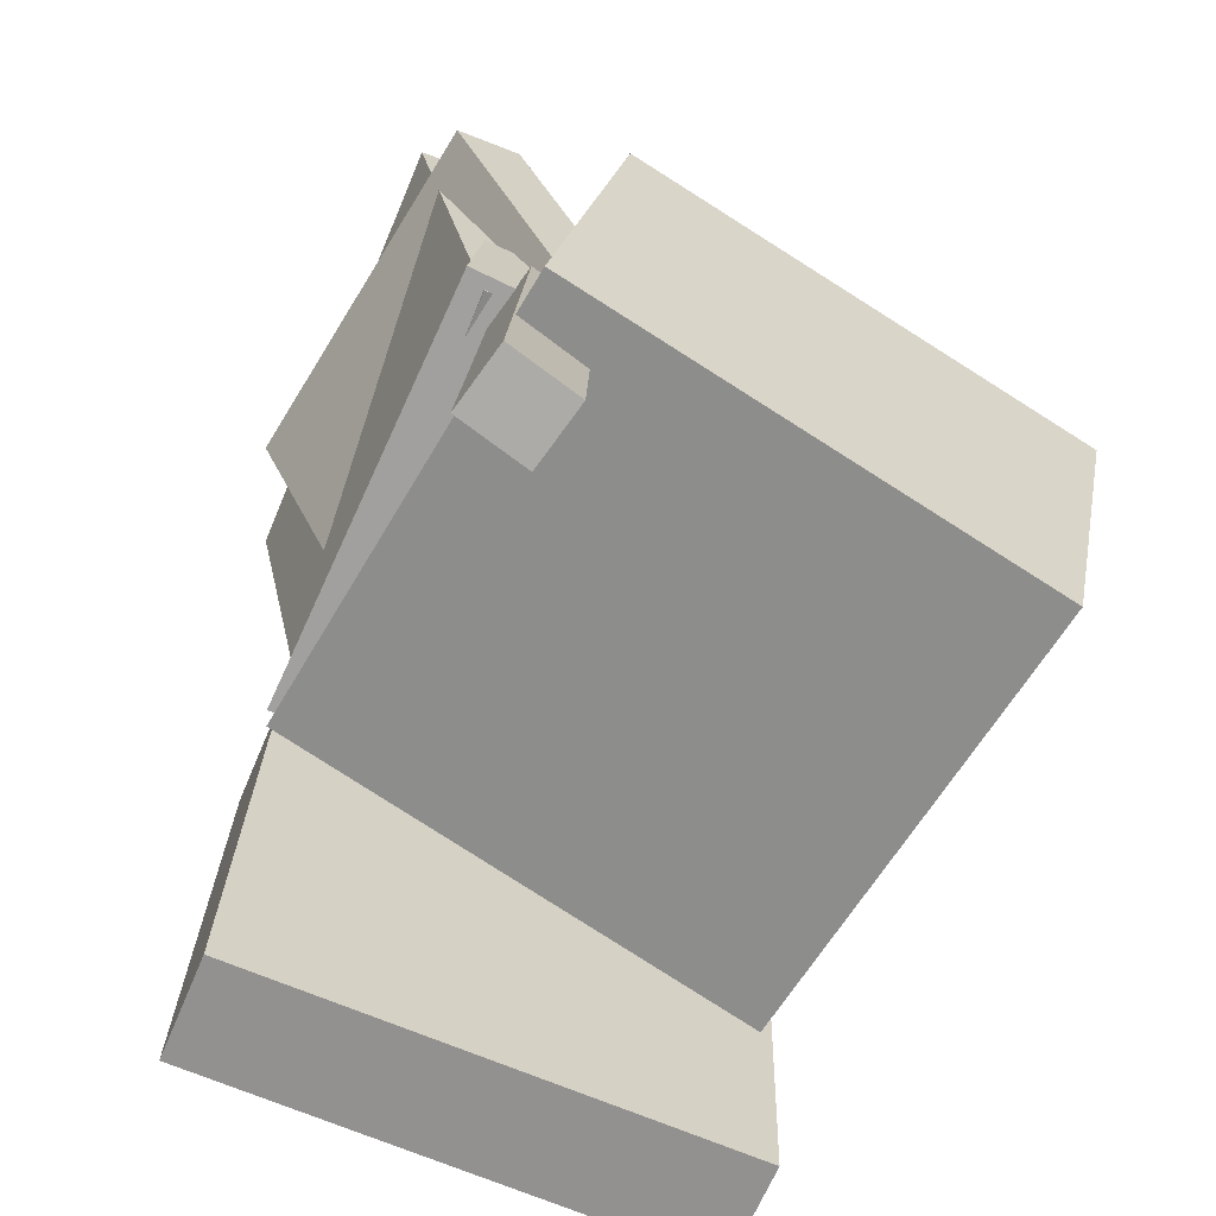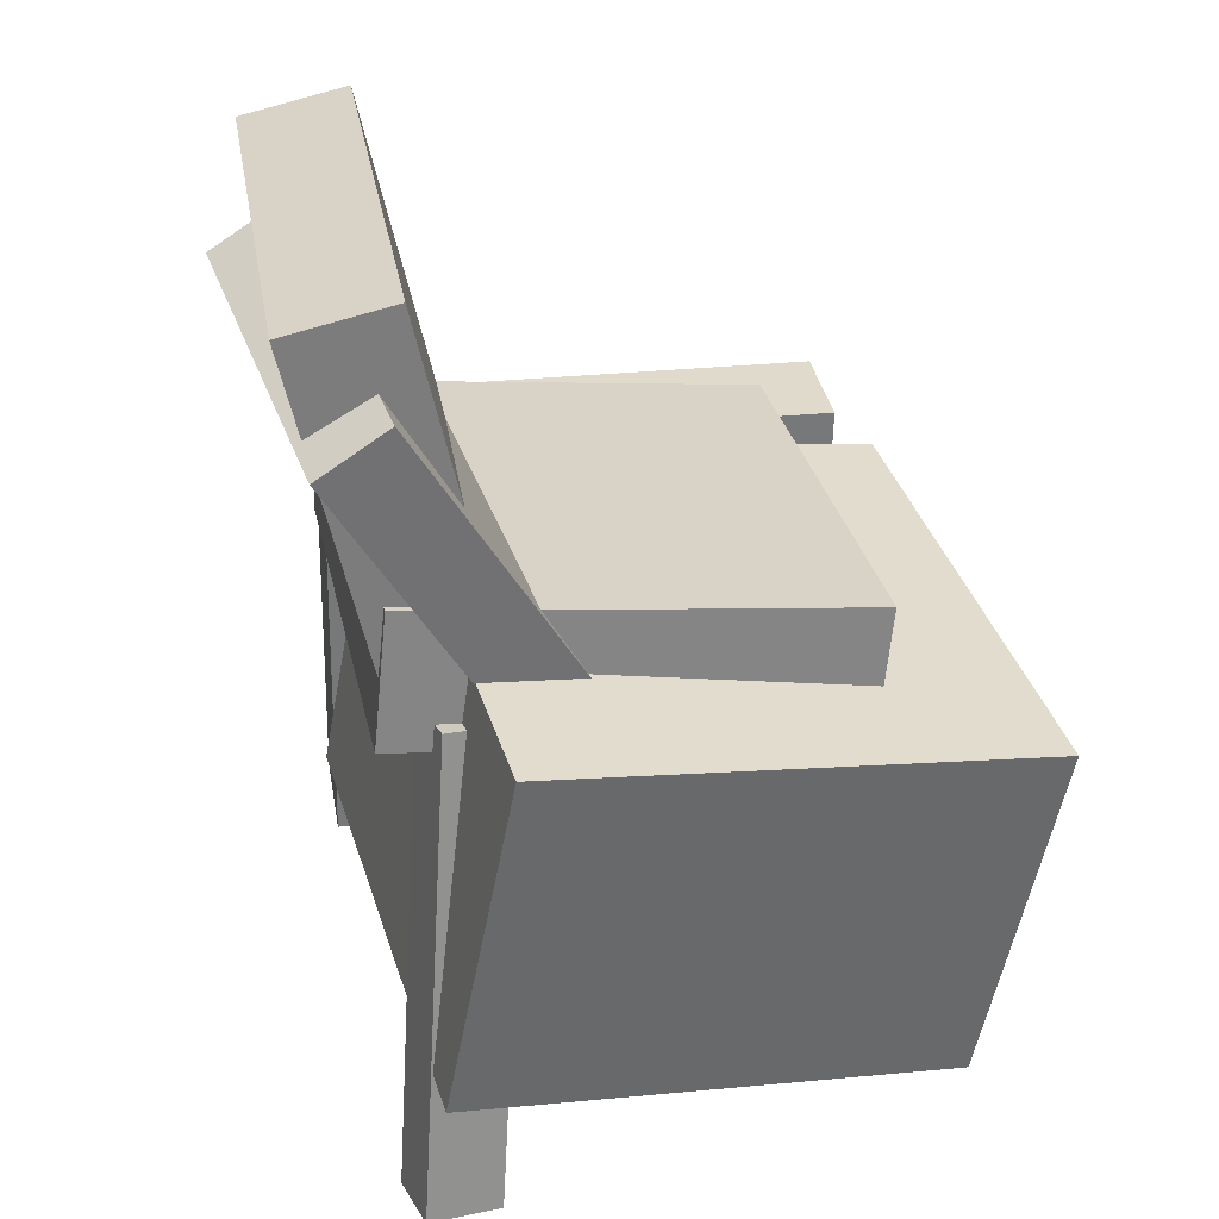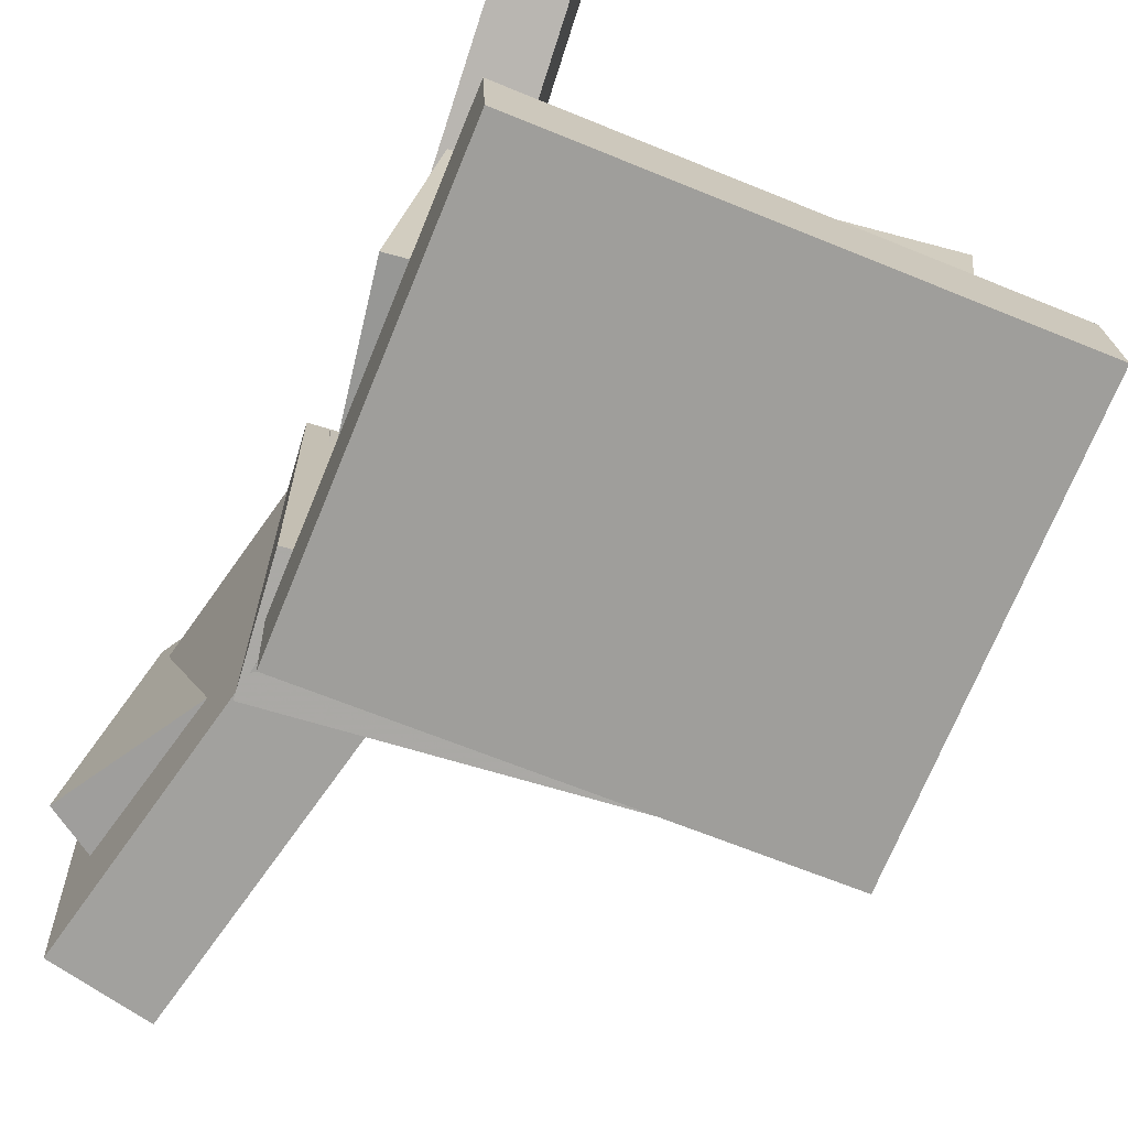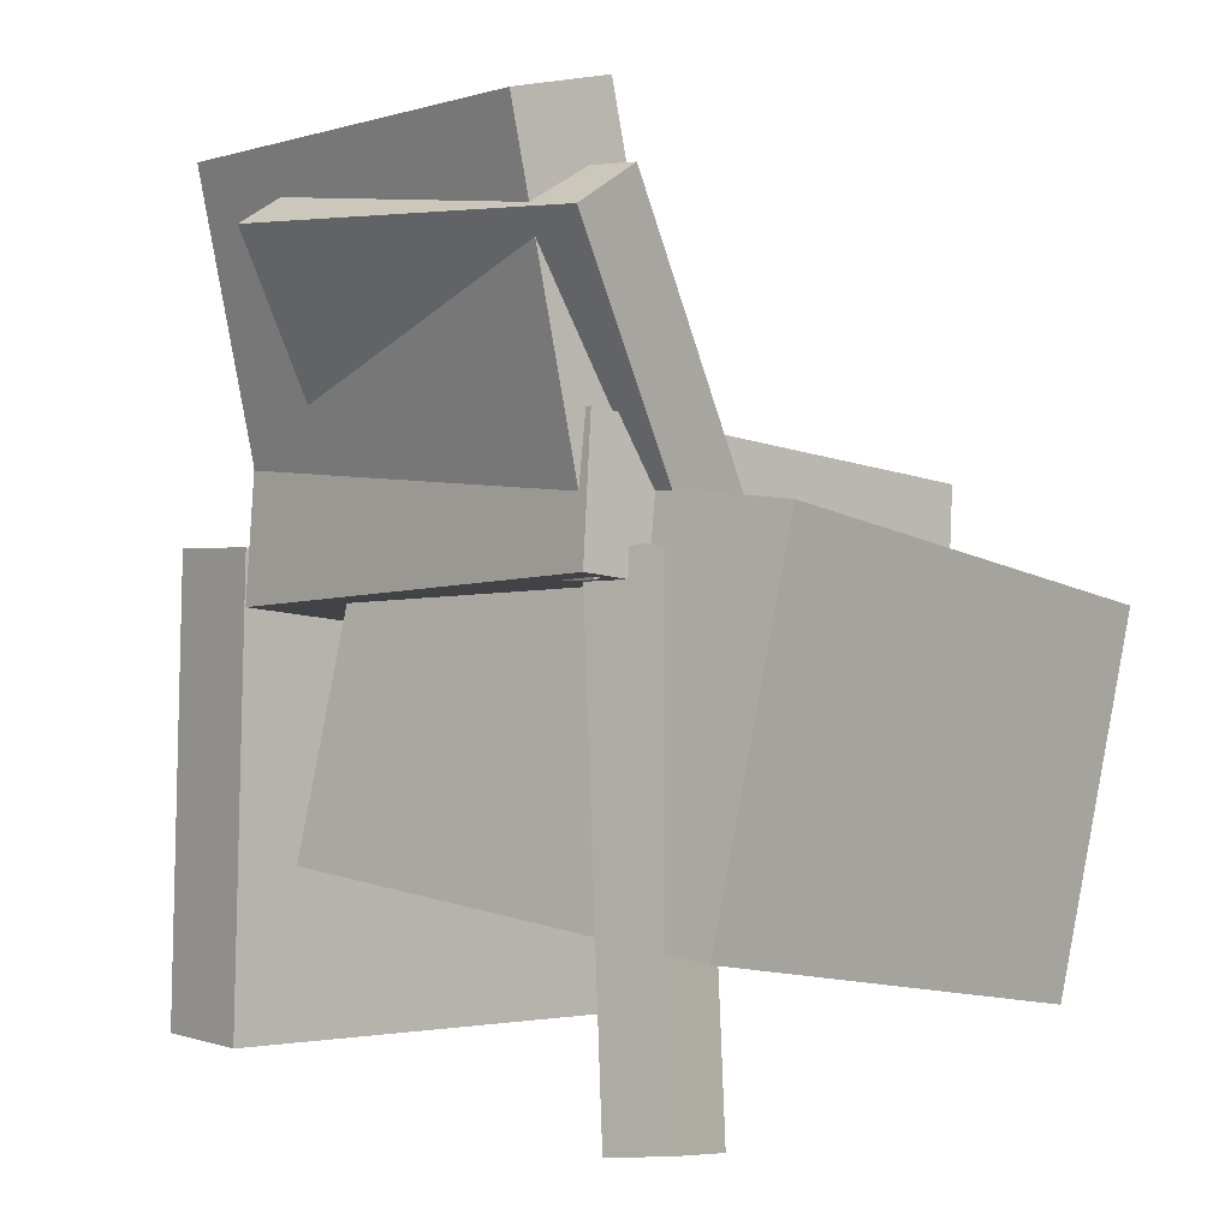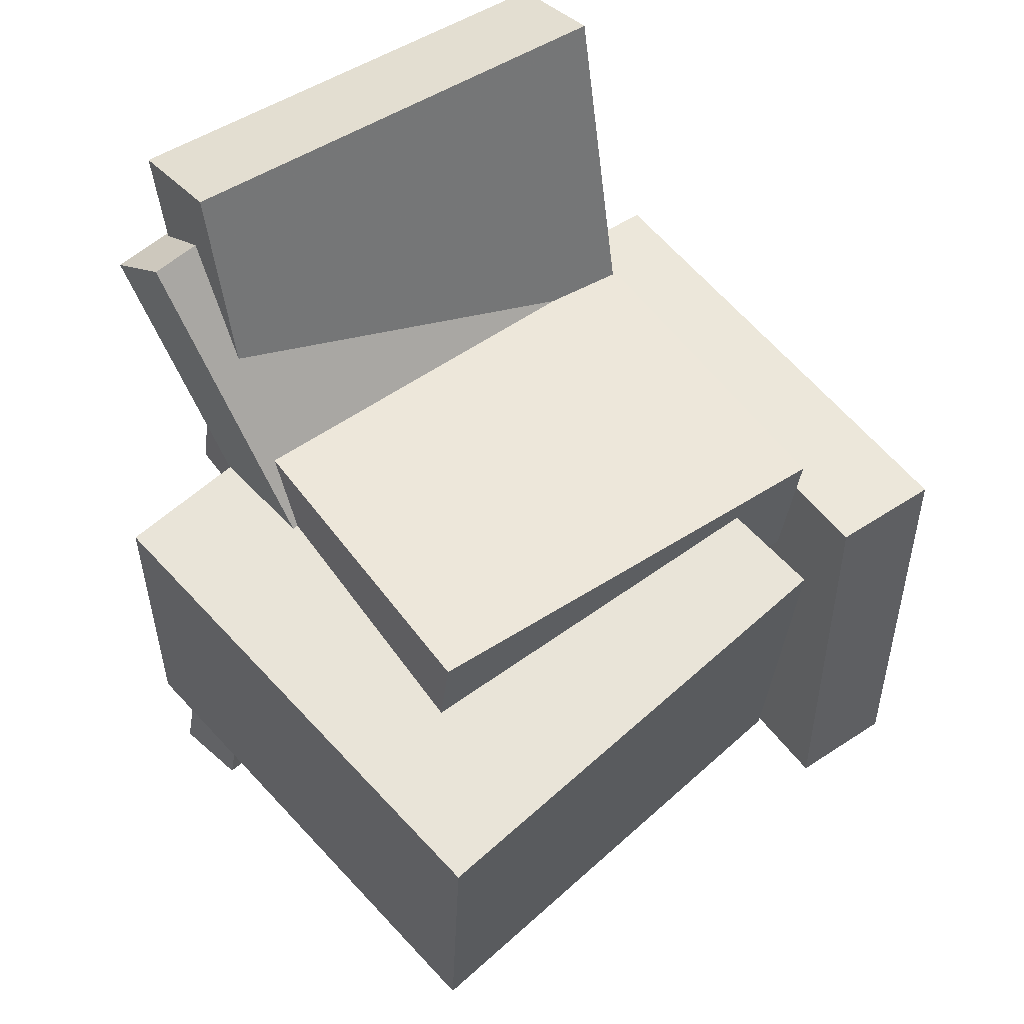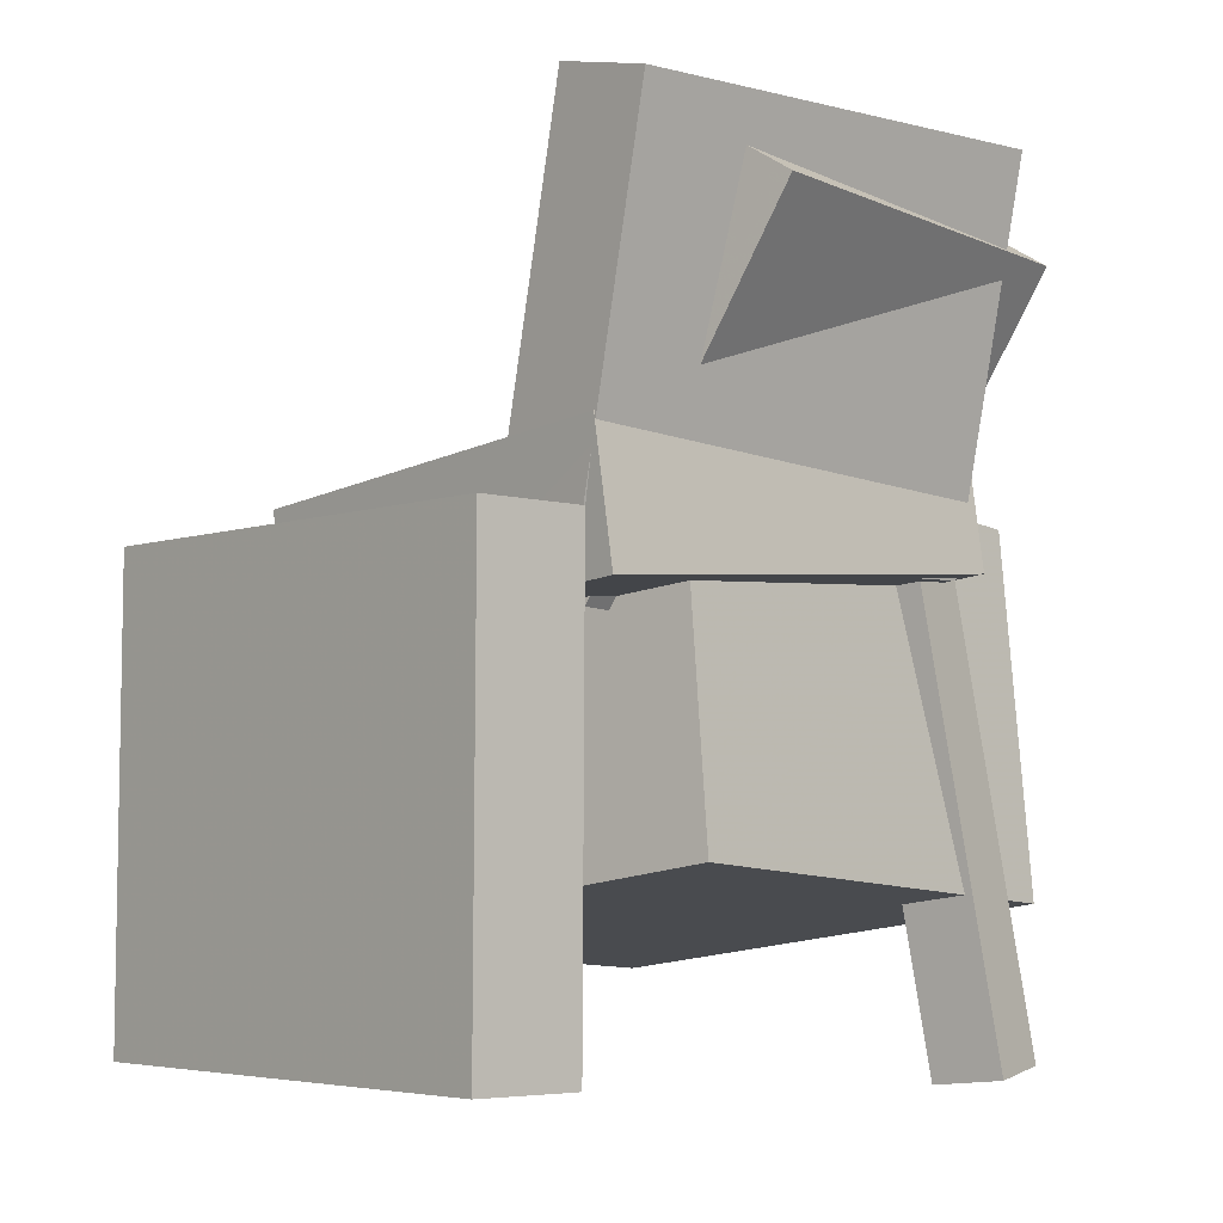
<metadata>
{"format":"obj","ext":"obj","renderer":"f3d","projection":"perspective","resolution":1024,"background":"white","views":[{"elev":-67.0,"azim":-25.6,"up":"+Y"},{"elev":31.9,"azim":-12.4,"up":"+Y"},{"elev":-72.7,"azim":-23.2,"up":"+Z"},{"elev":-0.2,"azim":-42.9,"up":"+Y"},{"elev":50.7,"azim":51.9,"up":"+Y"},{"elev":-3.7,"azim":-134.3,"up":"+Y"}]}
</metadata>
<code>
v -0.1339 0.05075 0.1717
v -0.1425 0.04505 0.1272
v -0.1622 -0.2754 0.219
v -0.1708 -0.2811 0.1745
v -0.08423 0.04514 0.1627
v -0.09289 0.03944 0.1183
v -0.1125 -0.281 0.21
v -0.1212 -0.2867 0.1656
f 1.0 7.0 5.0
f 1.0 3.0 7.0
f 1.0 4.0 3.0
f 1.0 2.0 4.0
f 3.0 8.0 7.0
f 3.0 4.0 8.0
f 5.0 7.0 8.0
f 5.0 8.0 6.0
f 1.0 5.0 6.0
f 1.0 6.0 2.0
f 2.0 6.0 8.0
f 2.0 8.0 4.0
v -0.1662 0.01683 -0.1608
v -0.171 0.03445 0.1592
v -0.156 0.1079 -0.1656
v -0.1607 0.1255 0.1543
v 0.1295 -0.01628 -0.1545
v 0.1247 0.001331 0.1654
v 0.1398 0.07475 -0.1594
v 0.135 0.09237 0.1606
f 9.0 15.0 13.0
f 9.0 11.0 15.0
f 9.0 12.0 11.0
f 9.0 10.0 12.0
f 11.0 16.0 15.0
f 11.0 12.0 16.0
f 13.0 15.0 16.0
f 13.0 16.0 14.0
f 9.0 13.0 14.0
f 9.0 14.0 10.0
f 10.0 14.0 16.0
f 10.0 16.0 12.0
v -0.2283 0.243 -0.08175
v -0.2009 0.2285 0.1872
v -0.1817 0.2706 -0.08502
v -0.1543 0.2561 0.184
v -0.08964 0.005412 -0.1087
v -0.06222 -0.009108 0.1603
v -0.04303 0.03298 -0.112
v -0.01561 0.01846 0.157
f 17.0 23.0 21.0
f 17.0 19.0 23.0
f 17.0 20.0 19.0
f 17.0 18.0 20.0
f 19.0 24.0 23.0
f 19.0 20.0 24.0
f 21.0 23.0 24.0
f 21.0 24.0 22.0
f 17.0 21.0 22.0
f 17.0 22.0 18.0
f 18.0 22.0 24.0
f 18.0 24.0 20.0
v 0.1611 -0.1957 -0.1265
v -0.1751 -0.1408 -0.0949
v 0.2034 0.05079 -0.1051
v -0.1328 0.1057 -0.07355
v 0.1867 -0.2287 0.2038
v -0.1495 -0.1738 0.2353
v 0.229 0.01778 0.2251
v -0.1072 0.07272 0.2567
f 25.0 31.0 29.0
f 25.0 27.0 31.0
f 25.0 28.0 27.0
f 25.0 26.0 28.0
f 27.0 32.0 31.0
f 27.0 28.0 32.0
f 29.0 31.0 32.0
f 29.0 32.0 30.0
f 25.0 29.0 30.0
f 25.0 30.0 26.0
f 26.0 30.0 32.0
f 26.0 32.0 28.0
v -0.1265 0.3088 -0.1641
v -0.1982 0.293 -0.1674
v -0.1415 0.3099 0.1503
v -0.2132 0.2941 0.1469
v -0.06863 0.04505 -0.1604
v -0.1403 0.02927 -0.1637
v -0.08356 0.04617 0.154
v -0.1552 0.03038 0.1506
f 33.0 39.0 37.0
f 33.0 35.0 39.0
f 33.0 36.0 35.0
f 33.0 34.0 36.0
f 35.0 40.0 39.0
f 35.0 36.0 40.0
f 37.0 39.0 40.0
f 37.0 40.0 38.0
f 33.0 37.0 38.0
f 33.0 38.0 34.0
f 34.0 38.0 40.0
f 34.0 40.0 36.0
v -0.162 -0.2624 -0.1798
v -0.1572 0.05468 -0.1732
v -0.1583 -0.2609 -0.2555
v -0.1535 0.0562 -0.2489
v 0.1877 -0.268 -0.163
v 0.1925 0.04904 -0.1564
v 0.1914 -0.2665 -0.2387
v 0.1962 0.05055 -0.2321
f 41.0 47.0 45.0
f 41.0 43.0 47.0
f 41.0 44.0 43.0
f 41.0 42.0 44.0
f 43.0 48.0 47.0
f 43.0 44.0 48.0
f 45.0 47.0 48.0
f 45.0 48.0 46.0
f 41.0 45.0 46.0
f 41.0 46.0 42.0
f 42.0 46.0 48.0
f 42.0 48.0 44.0

</code>
